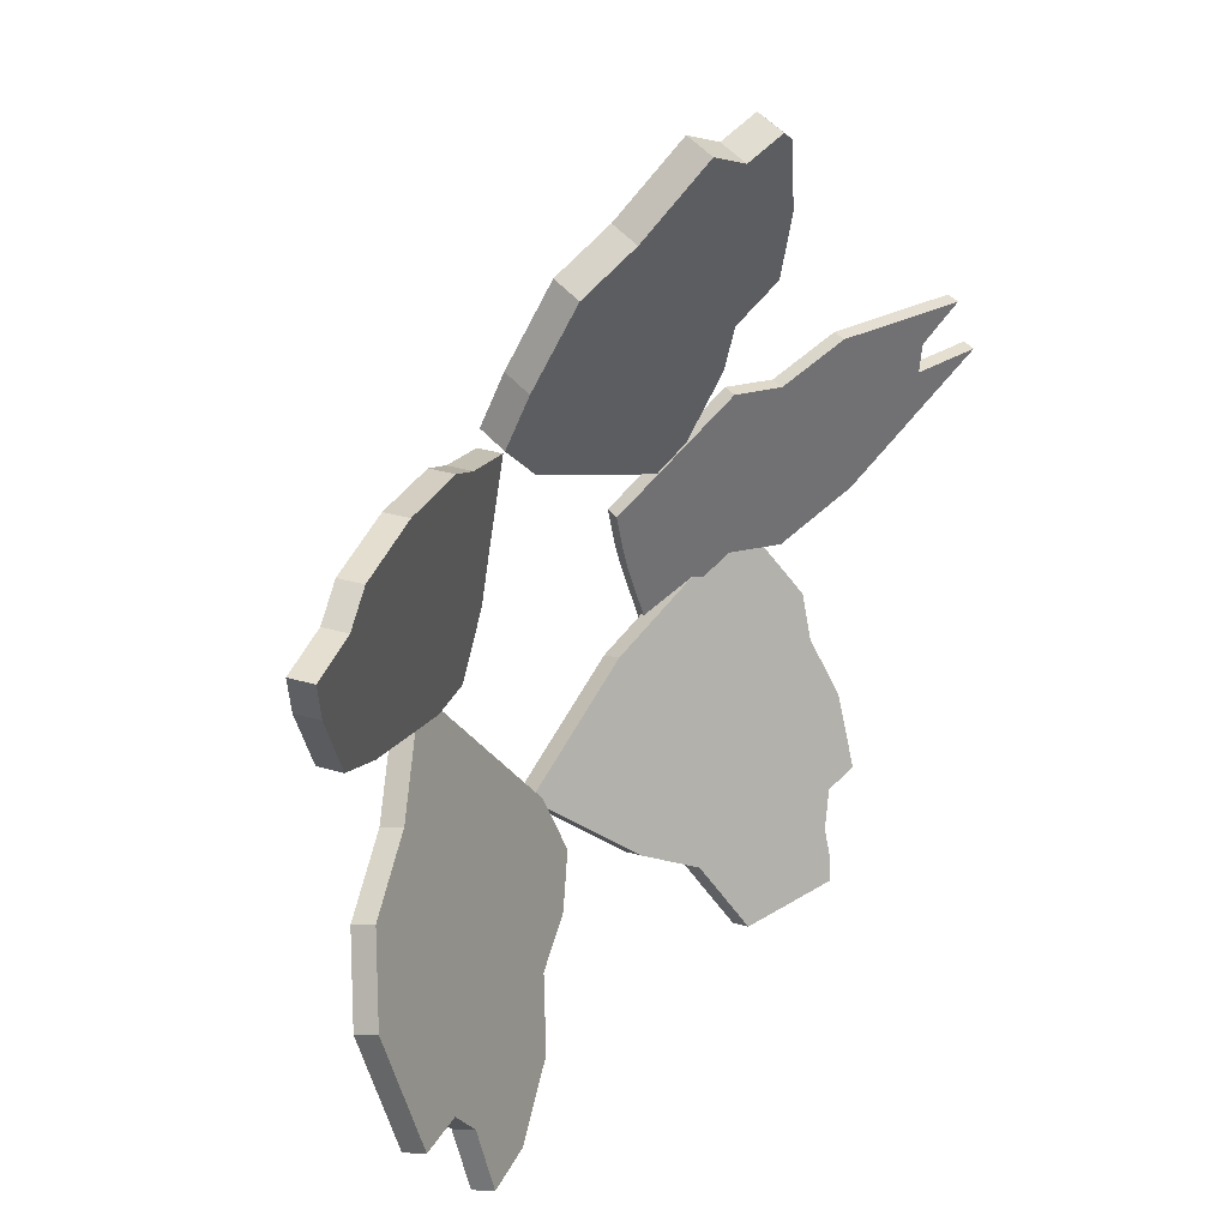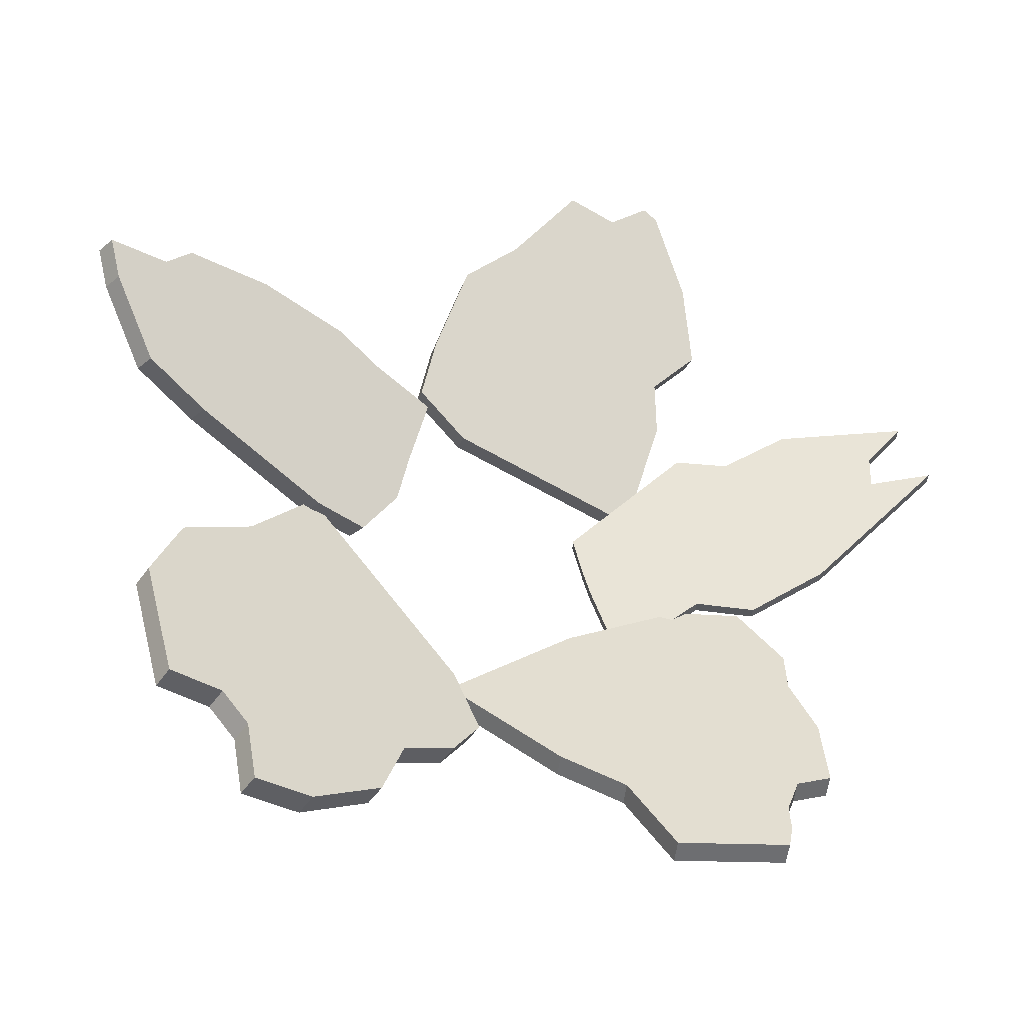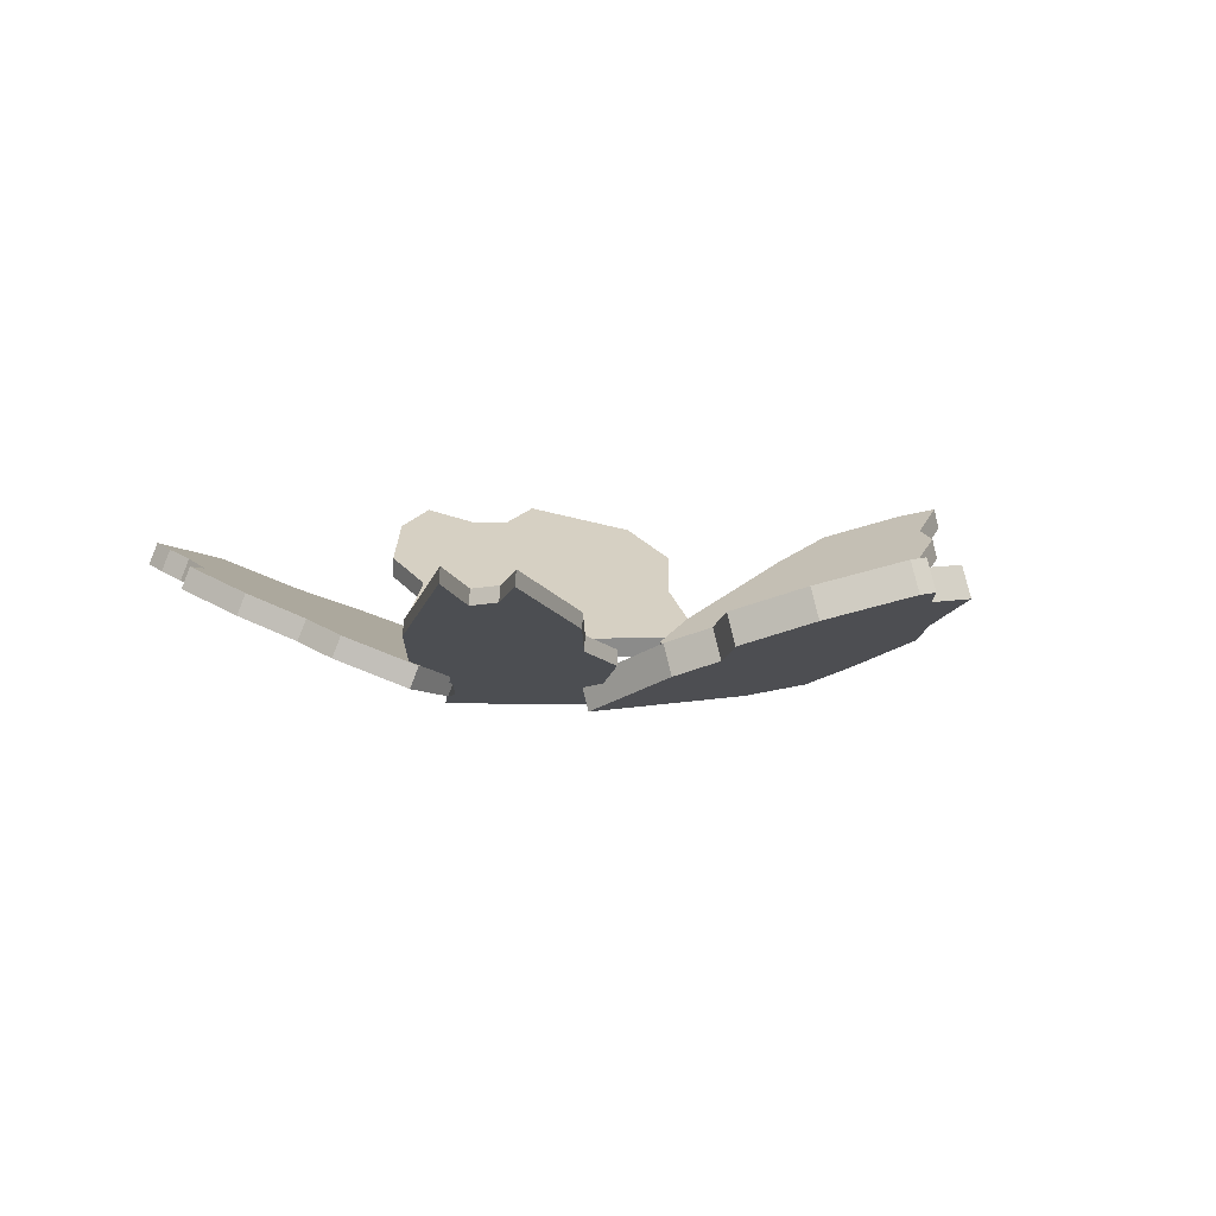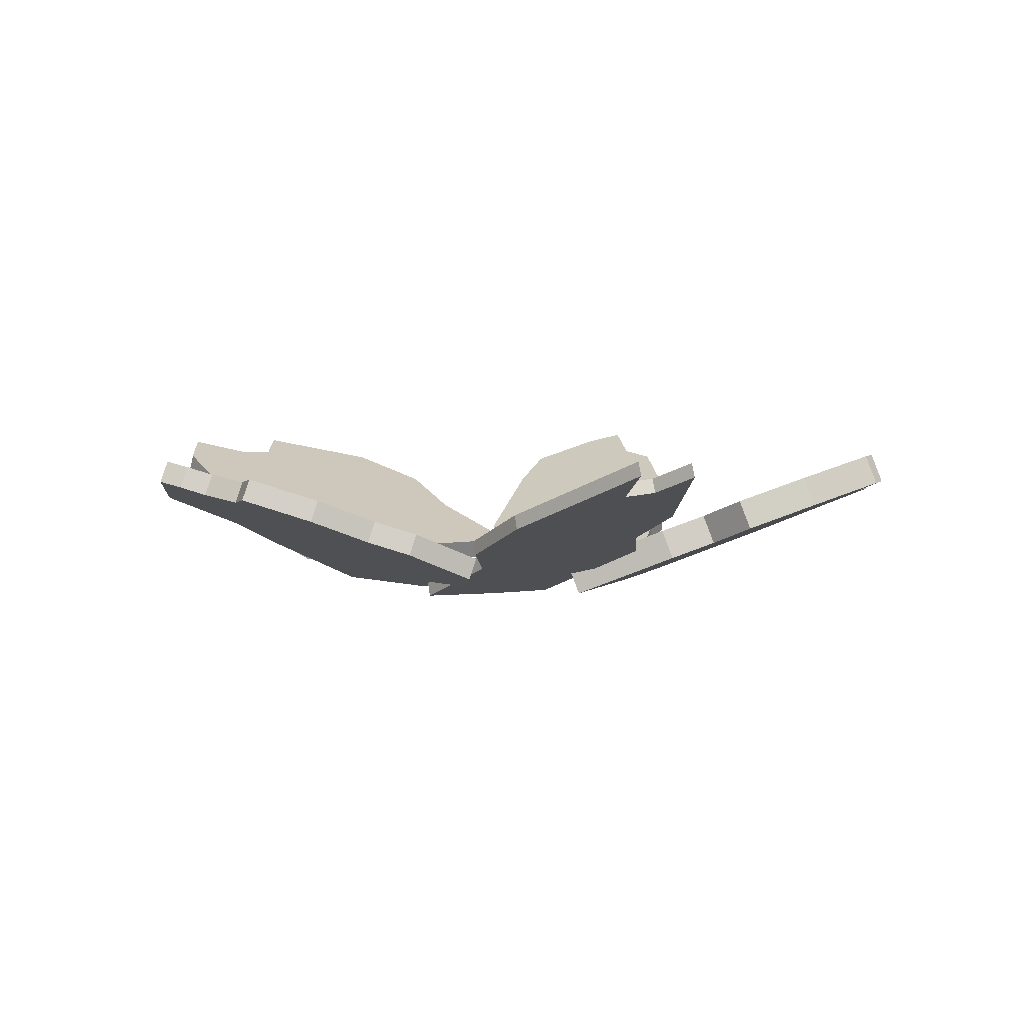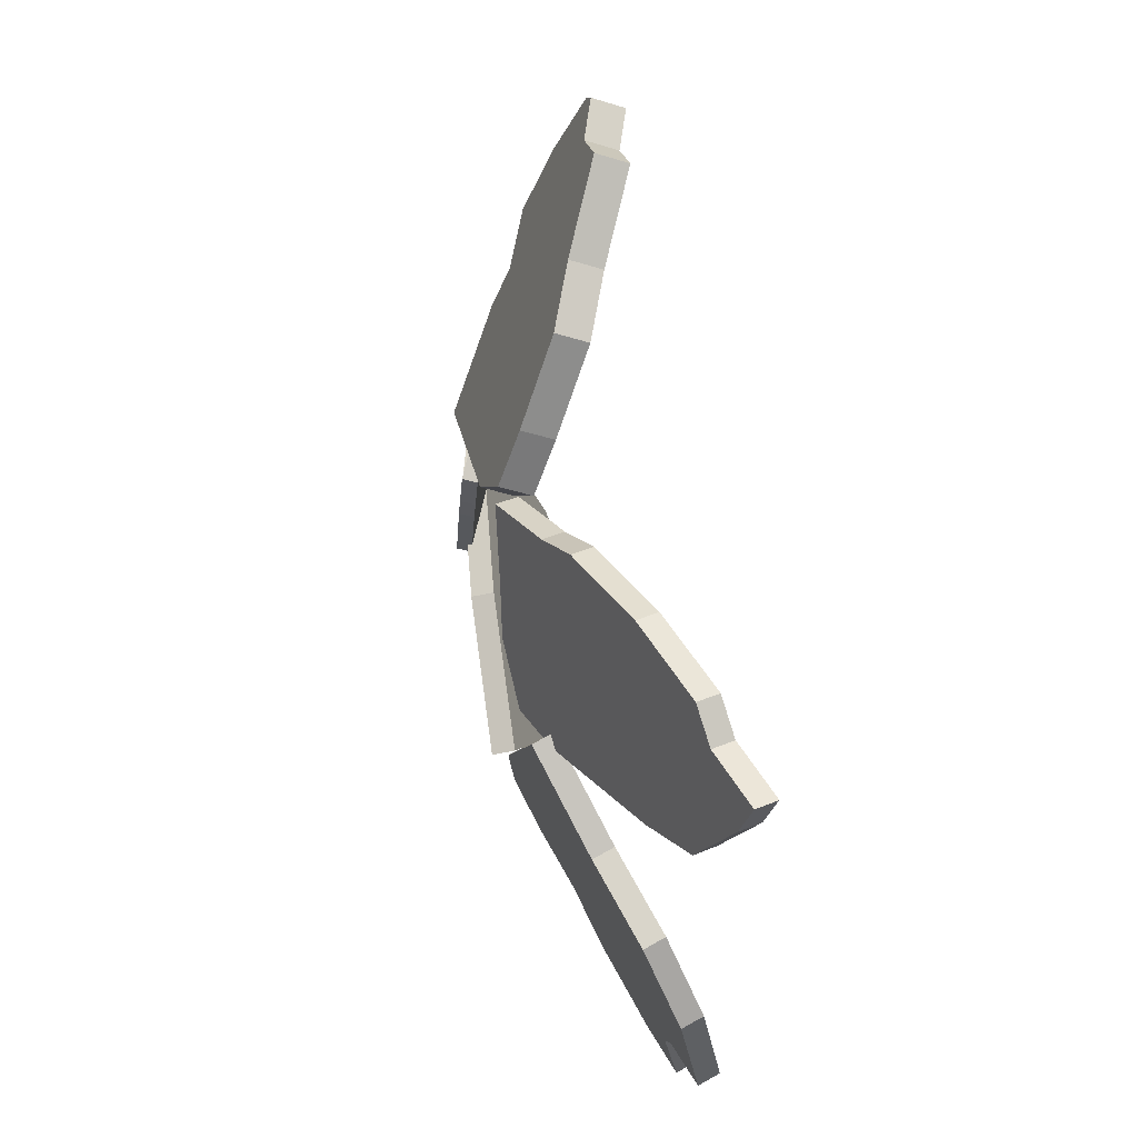
<metadata>
{"format":"obj","ext":"obj","renderer":"f3d","projection":"perspective","resolution":1024,"background":"white","views":[{"elev":27.6,"azim":127.9,"up":"+Z"},{"elev":-37.0,"azim":160.0,"up":"+Z"},{"elev":4.8,"azim":-58.6,"up":"+Y"},{"elev":2.9,"azim":-91.0,"up":"+Y"},{"elev":42.7,"azim":80.5,"up":"+Z"}]}
</metadata>
<code>
o Cube
v 0.08432 -0.1166 -1.422
v 0.125 -0.2541 -1.458
v 1.291 0.5229 -2.508
v 1.331 0.3854 -2.544
v 1.228 -0.1745 0.09953
v 1.268 -0.312 0.06374
v 2.194 0.6388 -1.927
v 2.235 0.5013 -1.962
v 0.8285 0.3175 -2.244
v 0.6509 0.1615 -1.847
v 0.2932 0.01563 -1.693
v 0.3339 -0.1219 -1.729
v 0.6916 0.02395 -1.882
v 0.8692 0.18 -2.28
v 1.86 0.5434 -1.94
v 1.698 0.5434 -2.123
v 1.657 0.6337 -2.517
v 1.698 0.4962 -2.553
v 1.739 0.4059 -2.159
v 1.901 0.4059 -1.976
v 1.674 0.09058 -0.4111
v 2.136 0.2977 -0.6816
v 2.348 0.4844 -1.159
v 2.389 0.3469 -1.194
v 2.177 0.1602 -0.7174
v 1.715 -0.04692 -0.4469
v 0.2367 -0.1745 -1.027
v 0.567 -0.1745 -0.6512
v 0.8973 -0.1745 -0.2759
v 0.9379 -0.312 -0.3116
v 0.6077 -0.312 -0.687
v 0.2774 -0.312 -1.062
v 1.952 0.272 -1.402
v 1.645 0.08016 -1.014
v 1.287 -0.1287 -0.6189
v 1.655 0.2379 -1.609
v 1.246 0.06824 -1.422
v 0.9569 -0.1287 -0.9943
v 1.325 0.2379 -1.984
v 0.9823 0.08698 -1.794
v 0.5806 -0.1287 -1.422
v 1.284 0.3754 -1.948
v 0.9416 0.2245 -1.758
v 0.5399 0.008816 -1.386
v 1.615 0.3754 -1.573
v 1.206 0.2057 -1.386
v 0.9162 0.008816 -0.9585
v 1.912 0.4095 -1.366
v 1.605 0.2177 -0.9786
v 1.247 0.008816 -0.5831
f 14 9 3
f 20 15 7
f 26 21 5
f 32 27 1
f 50 29 5
f 41 32 2
f 35 26 6
f 38 35 30
f 38 31 32
f 8 24 33
f 33 24 25
f 34 25 26
f 20 33 36
f 36 33 34
f 34 35 38
f 19 36 39
f 39 36 37
f 37 38 41
f 4 18 39
f 14 39 40
f 13 40 41
f 44 11 1
f 47 44 27
f 50 47 28
f 3 9 42
f 9 10 43
f 10 11 44
f 16 17 42
f 42 43 46
f 46 43 44
f 15 16 45
f 45 46 49
f 49 46 47
f 7 15 48
f 48 49 22
f 49 50 21
f 6 5 29
f 30 29 28
f 31 28 27
f 8 7 23
f 24 23 22
f 25 22 21
f 4 3 17
f 18 17 16
f 19 16 15
f 2 1 11
f 12 11 10
f 13 10 9
f 14 3 4
f 20 7 8
f 26 5 6
f 32 1 2
f 50 5 21
f 41 2 12
f 35 6 30
f 38 30 31
f 38 32 41
f 8 33 20
f 33 25 34
f 34 26 35
f 20 36 19
f 36 34 37
f 34 38 37
f 19 39 18
f 39 37 40
f 37 41 40
f 4 39 14
f 14 40 13
f 13 41 12
f 44 1 27
f 47 27 28
f 50 28 29
f 3 42 17
f 9 43 42
f 10 44 43
f 16 42 45
f 42 46 45
f 46 44 47
f 15 45 48
f 45 49 48
f 49 47 50
f 7 48 23
f 48 22 23
f 49 21 22
f 6 29 30
f 30 28 31
f 31 27 32
f 8 23 24
f 24 22 25
f 25 21 26
f 4 17 18
f 18 16 19
f 19 15 20
f 2 11 12
f 12 10 13
f 13 9 14
o Cube.001
v 0.5091 -0.1694 1.219
v 0.4836 -0.362 1.29
v -0.3691 0.5058 2.725
v -0.3946 0.3132 2.796
v -1.012 -0.2273 0.5199
v -1.038 -0.4199 0.5914
v -1.234 0.4181 2.18
v -1.26 0.2254 2.251
v -0.009191 0.3039 2.309
v 0.3074 0.1749 2.074
v 0.4576 -0.03718 1.557
v 0.4321 -0.2298 1.628
v 0.2818 -0.01777 2.146
v -0.0347 0.1113 2.381
v -0.9816 0.5683 2.675
v -0.8913 0.578 2.733
v -0.6711 0.5028 2.609
v -0.6966 0.3102 2.681
v -0.9168 0.3853 2.804
v -1.007 0.3757 2.746
v -1.155 0.03777 1.183
v -1.104 0.1426 1.484
v -1.352 0.2601 1.712
v -1.378 0.06747 1.783
v -1.129 -0.05007 1.555
v -1.181 -0.1549 1.255
v 0.1838 -0.2273 0.9468
v -0.07053 -0.2273 0.856
v -0.5415 -0.2273 0.688
v -0.567 -0.4199 0.7595
v -0.09604 -0.4199 0.9275
v 0.1583 -0.4199 1.018
v -0.9748 0.1153 2.056
v -0.8445 -0.02778 1.717
v -0.7233 -0.2366 1.198
v -0.7142 0.1724 2.303
v -0.2978 -0.03971 1.88
v -0.2524 -0.2366 1.366
v -0.2671 0.05681 2.151
v -0.01217 -0.05509 1.941
v 0.2842 -0.2366 1.557
v -0.2416 0.2494 2.08
v 0.01333 0.1376 1.869
v 0.3097 -0.04399 1.486
v -0.6887 0.365 2.231
v -0.2723 0.1529 1.809
v -0.2269 -0.04399 1.294
v -0.9492 0.3079 1.985
v -0.819 0.1649 1.646
v -0.6978 -0.04399 1.126
f 64 59 53
f 70 65 57
f 76 71 55
f 82 77 51
f 100 79 55
f 91 82 52
f 85 76 56
f 88 85 80
f 88 81 82
f 58 74 83
f 74 75 84
f 75 76 85
f 70 83 86
f 86 83 84
f 84 85 88
f 68 69 86
f 89 86 87
f 90 87 88
f 54 68 89
f 64 89 90
f 90 91 62
f 94 61 51
f 97 94 77
f 100 97 78
f 53 59 92
f 59 60 93
f 93 60 61
f 67 92 95
f 92 93 96
f 93 94 97
f 65 66 95
f 95 96 99
f 99 96 97
f 57 65 98
f 73 98 99
f 72 99 100
f 56 55 79
f 80 79 78
f 81 78 77
f 58 57 73
f 74 73 72
f 75 72 71
f 54 53 67
f 68 67 66
f 69 66 65
f 52 51 61
f 62 61 60
f 63 60 59
f 64 53 54
f 70 57 58
f 76 55 56
f 82 51 52
f 100 55 71
f 91 52 62
f 85 56 80
f 88 80 81
f 88 82 91
f 58 83 70
f 74 84 83
f 75 85 84
f 70 86 69
f 86 84 87
f 84 88 87
f 68 86 89
f 89 87 90
f 90 88 91
f 54 89 64
f 64 90 63
f 90 62 63
f 94 51 77
f 97 77 78
f 100 78 79
f 53 92 67
f 59 93 92
f 93 61 94
f 67 95 66
f 92 96 95
f 93 97 96
f 65 95 98
f 95 99 98
f 99 97 100
f 57 98 73
f 73 99 72
f 72 100 71
f 56 79 80
f 80 78 81
f 81 77 82
f 58 73 74
f 74 72 75
f 75 71 76
f 54 67 68
f 68 66 69
f 69 65 70
f 52 61 62
f 62 60 63
f 63 59 64
o Cube.002
v -1.753 -0.1171 -0.151
v -1.784 -0.2546 -0.1955
v -2.046 0.4391 -1.666
v -2.077 0.3016 -1.711
v 0.2329 -0.2641 -1.077
v 0.202 -0.4016 -1.122
v -1.67 0.5491 -2.268
v -1.701 0.4116 -2.312
v -2.07 0.2961 -1.208
v -1.959 0.1497 -0.8326
v -1.984 0.06477 -0.5527
v -2.015 -0.07273 -0.5972
v -1.99 0.01223 -0.8771
v -2.101 0.1586 -1.252
v -1.712 0.5123 -2.125
v -1.725 0.4604 -1.955
v -1.827 0.4128 -1.737
v -1.858 0.2753 -1.782
v -1.756 0.3229 -2
v -1.743 0.3748 -2.169
v -0.3896 0.05614 -1.634
v -0.7623 0.2091 -1.848
v -0.9955 0.4105 -2.308
v -1.026 0.273 -2.353
v -0.7933 0.07158 -1.892
v -0.4205 -0.08136 -1.679
v -1.334 -0.2055 -0.1689
v -0.5882 -0.2641 -0.5063
v -0.1776 -0.2641 -0.7917
v -0.2085 -0.4016 -0.8361
v -0.6191 -0.4016 -0.5508
v -1.365 -0.343 -0.2134
v -1.177 0.1823 -1.968
v -0.8262 -0.009467 -1.619
v -0.4741 -0.2183 -1.218
v -1.416 0.1483 -1.697
v -1.066 -0.0632 -1.286
v -0.8846 -0.2183 -0.9327
v -1.874 0.1937 -1.518
v -1.551 -0.007042 -1.123
v -1.462 -0.1854 -0.6332
v -1.843 0.3312 -1.474
v -1.52 0.1305 -1.078
v -1.431 -0.0479 -0.5887
v -1.385 0.2858 -1.652
v -1.035 0.0743 -1.241
v -0.8537 -0.08081 -0.8882
v -1.146 0.3199 -1.924
v -0.7953 0.128 -1.574
v -0.4431 -0.08081 -1.174
f 114 109 103
f 120 115 107
f 126 121 105
f 132 127 101
f 150 129 105
f 141 132 102
f 135 126 106
f 138 135 130
f 141 138 131
f 108 124 133
f 133 124 125
f 134 125 126
f 119 120 133
f 136 133 134
f 137 134 135
f 118 119 136
f 136 137 140
f 140 137 138
f 104 118 139
f 114 139 140
f 113 140 141
f 144 111 101
f 144 127 128
f 150 147 128
f 103 109 142
f 109 110 143
f 110 111 144
f 117 142 145
f 145 142 143
f 143 144 147
f 116 145 148
f 145 146 149
f 146 147 150
f 107 115 148
f 148 149 122
f 149 150 121
f 106 105 129
f 130 129 128
f 131 128 127
f 108 107 123
f 124 123 122
f 125 122 121
f 104 103 117
f 118 117 116
f 119 116 115
f 102 101 111
f 112 111 110
f 113 110 109
f 114 103 104
f 120 107 108
f 126 105 106
f 132 101 102
f 150 105 121
f 141 102 112
f 135 106 130
f 138 130 131
f 141 131 132
f 108 133 120
f 133 125 134
f 134 126 135
f 119 133 136
f 136 134 137
f 137 135 138
f 118 136 139
f 136 140 139
f 140 138 141
f 104 139 114
f 114 140 113
f 113 141 112
f 144 101 127
f 144 128 147
f 150 128 129
f 103 142 117
f 109 143 142
f 110 144 143
f 117 145 116
f 145 143 146
f 143 147 146
f 116 148 115
f 145 149 148
f 146 150 149
f 107 148 123
f 148 122 123
f 149 121 122
f 106 129 130
f 130 128 131
f 131 127 132
f 108 123 124
f 124 122 125
f 125 121 126
f 104 117 118
f 118 116 119
f 119 115 120
f 102 111 112
f 112 110 113
f 113 109 114
o Cube.003
v 0.8739 -0.1892 -0.02073
v 0.9265 -0.3267 -0.007532
v 2.766 0.622 0.8982
v 2.818 0.4845 0.9114
v 2.48 0.4679 0.4288
v 2.085 0.3002 0.2575
v 1.215 -0.05699 -0.002114
v 1.268 -0.1945 0.01108
v 2.137 0.1627 0.2707
v 2.533 0.3304 0.442
v 2.301 0.4893 1.367
v 2.468 0.5364 1.194
v 2.846 0.6756 1.139
v 2.898 0.5381 1.152
v 2.52 0.3989 1.207
v 2.353 0.3518 1.38
v 0.6345 -0.2471 0.3293
v 0.5597 -0.2423 0.677
v 0.438 -0.2423 1.162
v 0.4905 -0.3798 1.175
v 0.6123 -0.3798 0.6902
v 0.687 -0.3846 0.3425
v 1.803 0.1483 1.451
v 1.206 -0.08482 1.4
v 0.9417 -0.1965 1.288
v 1.983 0.1871 1.138
v 1.574 0.01491 0.9747
v 1.063 -0.1965 0.8035
v 2.277 0.2787 0.9223
v 2.071 0.1665 0.5738
v 1.155 -0.2013 0.3882
v 2.225 0.4162 0.9091
v 2.018 0.304 0.5606
v 1.103 -0.06381 0.375
v 1.931 0.3246 1.125
v 1.521 0.1524 0.9615
v 1.011 -0.05899 0.7903
v 1.751 0.2858 1.438
v 1.153 0.05268 1.386
v 0.8892 -0.05899 1.275
f 160 155 153
f 172 167 151
f 181 172 152
f 178 175 170
f 178 171 172
f 189 173 188
f 166 173 176
f 173 174 177
f 174 175 178
f 165 176 179
f 176 177 180
f 177 178 181
f 154 164 179
f 160 179 180
f 180 181 158
f 184 157 151
f 187 184 167
f 190 187 168
f 153 155 182
f 155 156 183
f 183 156 157
f 162 163 182
f 185 182 183
f 186 183 184
f 161 162 185
f 188 185 186
f 189 186 187
f 170 169 168
f 171 168 167
f 154 153 163
f 164 163 162
f 165 162 161
f 152 151 157
f 158 157 156
f 159 156 155
f 160 153 154
f 172 151 152
f 181 152 158
f 178 170 171
f 178 172 181
f 175 169 170
f 175 190 169
f 174 190 175
f 174 189 190
f 161 173 166
f 173 189 174
f 188 173 161
f 166 176 165
f 173 177 176
f 174 178 177
f 165 179 164
f 176 180 179
f 177 181 180
f 154 179 160
f 160 180 159
f 180 158 159
f 184 151 167
f 187 167 168
f 190 168 169
f 153 182 163
f 155 183 182
f 183 157 184
f 162 182 185
f 185 183 186
f 186 184 187
f 161 185 188
f 188 186 189
f 189 187 190
f 170 168 171
f 171 167 172
f 154 163 164
f 164 162 165
f 165 161 166
f 152 157 158
f 158 156 159
f 159 155 160
o Cube.004
v -0.6542 -0.3348 0.3465
v -0.687 -0.425 0.3603
v -2.769 0.567 1.221
v -2.802 0.4768 1.235
v -2.002 0.2783 1.156
v -1.63 0.11 0.9384
v -1.314 -0.000259 0.9681
v -1.347 -0.09047 0.9818
v -1.663 0.01982 0.9521
v -2.035 0.1881 1.17
v -2.959 0.5819 0.8663
v -2.584 0.4351 0.7973
v -2.574 0.4605 0.9882
v -2.606 0.3702 1.002
v -2.617 0.3449 0.8111
v -2.992 0.4917 0.88
v -0.7281 -0.3442 0.1083
v -0.7793 -0.3478 -0.03754
v -0.9727 -0.3478 -0.4986
v -1.005 -0.4381 -0.4849
v -0.8121 -0.4381 -0.02379
v -0.7609 -0.4344 0.122
v -2.281 0.1174 0.1188
v -1.847 -0.08197 -0.1543
v -1.491 -0.2042 -0.1069
v -2.237 0.1562 0.4775
v -1.886 0.01777 0.4062
v -1.241 -0.2548 0.1561
v -2.332 0.2373 0.7841
v -2.007 0.1166 0.7667
v -1.163 -0.2511 0.3662
v -2.299 0.3275 0.7704
v -1.974 0.2069 0.7529
v -1.13 -0.1609 0.3524
v -2.205 0.2464 0.4637
v -1.853 0.108 0.3925
v -1.208 -0.1645 0.1423
v -2.248 0.2077 0.1051
v -1.814 0.008249 -0.168
v -1.458 -0.114 -0.1207
f 200 195 193
f 212 207 191
f 221 212 192
f 218 215 210
f 218 211 212
f 229 213 228
f 205 206 213
f 213 214 217
f 217 214 215
f 205 216 219
f 216 217 220
f 217 218 221
f 204 219 200
f 200 219 220
f 220 221 198
f 224 197 191
f 227 224 207
f 227 208 209
f 203 193 195
f 195 196 223
f 223 196 197
f 202 203 222
f 225 222 223
f 226 223 224
f 202 225 228
f 228 225 226
f 226 227 230
f 210 209 208
f 211 208 207
f 194 193 203
f 204 203 202
f 205 202 201
f 192 191 197
f 198 197 196
f 199 196 195
f 200 193 194
f 212 191 192
f 221 192 198
f 218 210 211
f 218 212 221
f 215 209 210
f 215 230 209
f 214 230 215
f 214 229 230
f 201 213 206
f 213 229 214
f 228 213 201
f 205 213 216
f 213 217 216
f 217 215 218
f 205 219 204
f 216 220 219
f 217 221 220
f 204 200 194
f 200 220 199
f 220 198 199
f 224 191 207
f 227 207 208
f 227 209 230
f 203 195 222
f 195 223 222
f 223 197 224
f 202 222 225
f 225 223 226
f 226 224 227
f 202 228 201
f 228 226 229
f 226 230 229
f 210 208 211
f 211 207 212
f 194 203 204
f 204 202 205
f 205 201 206
f 192 197 198
f 198 196 199
f 199 195 200

</code>
